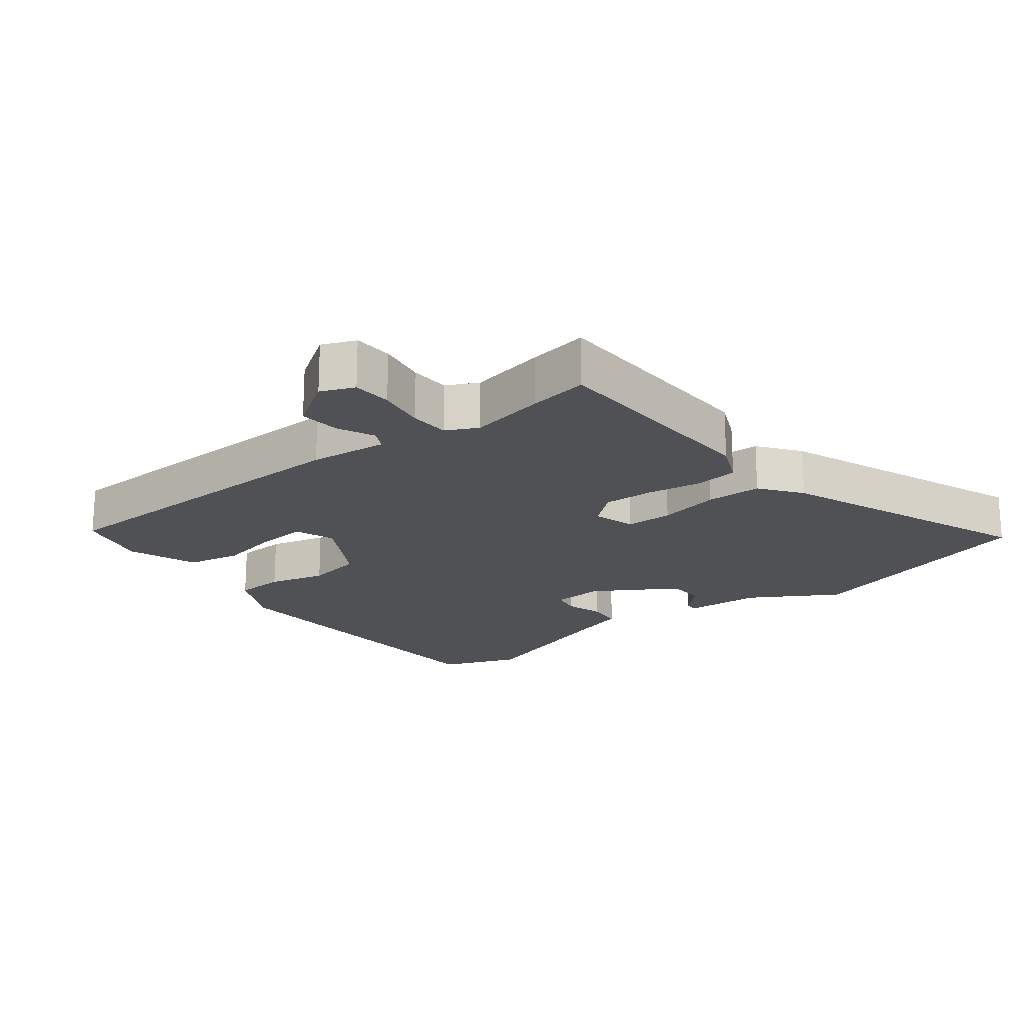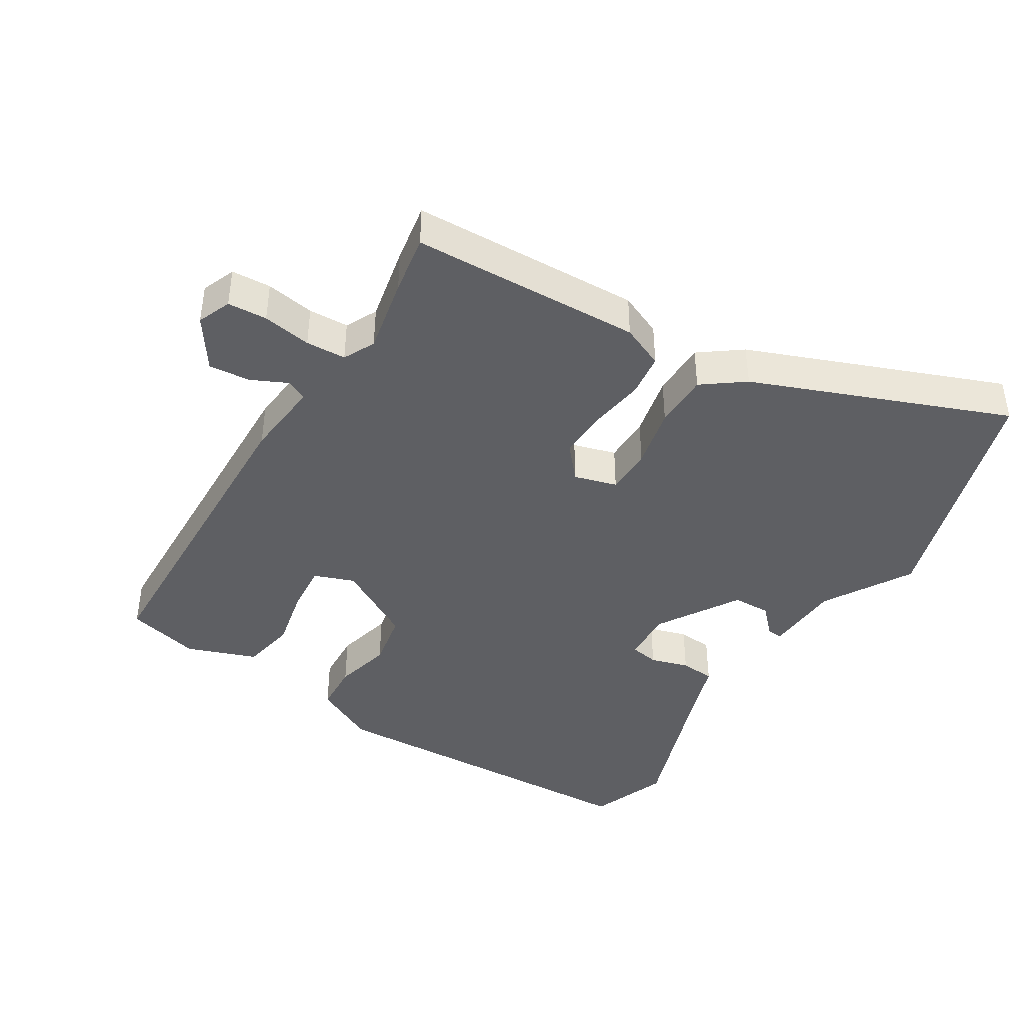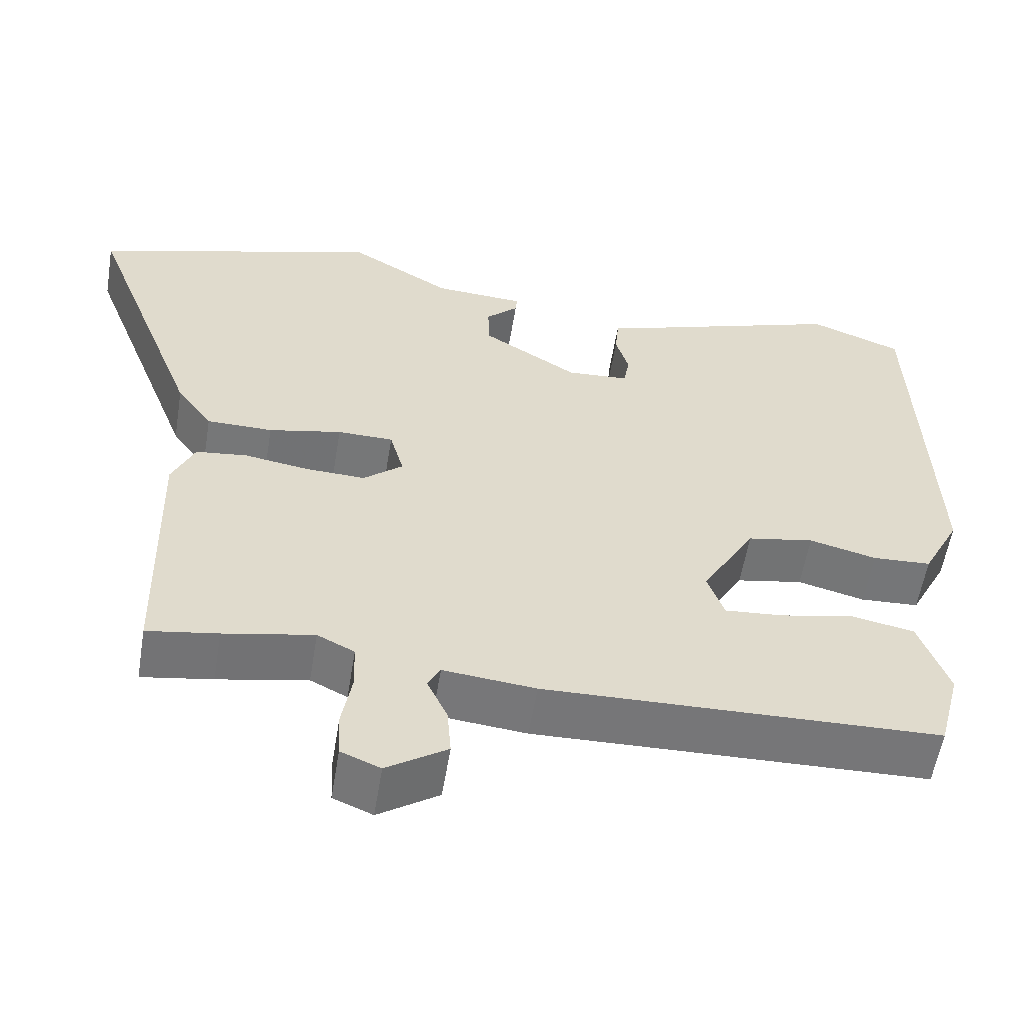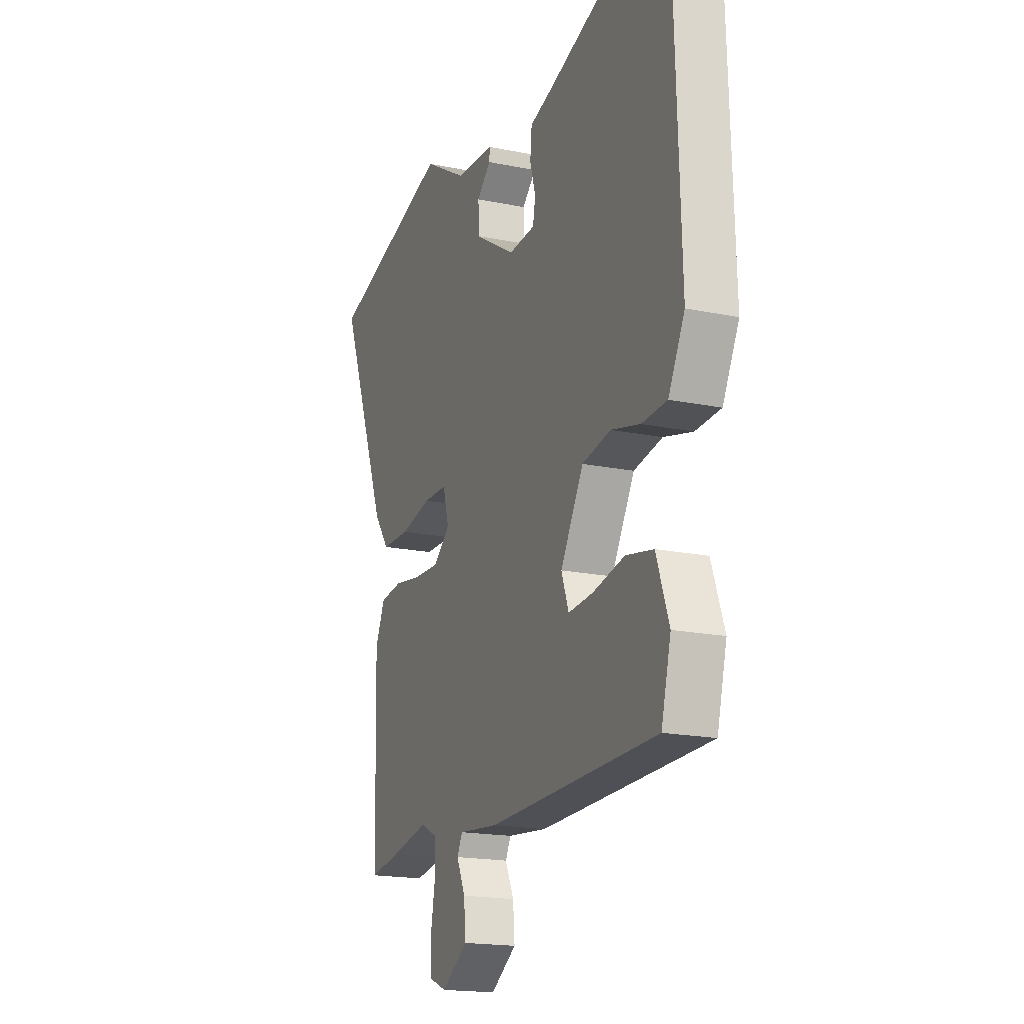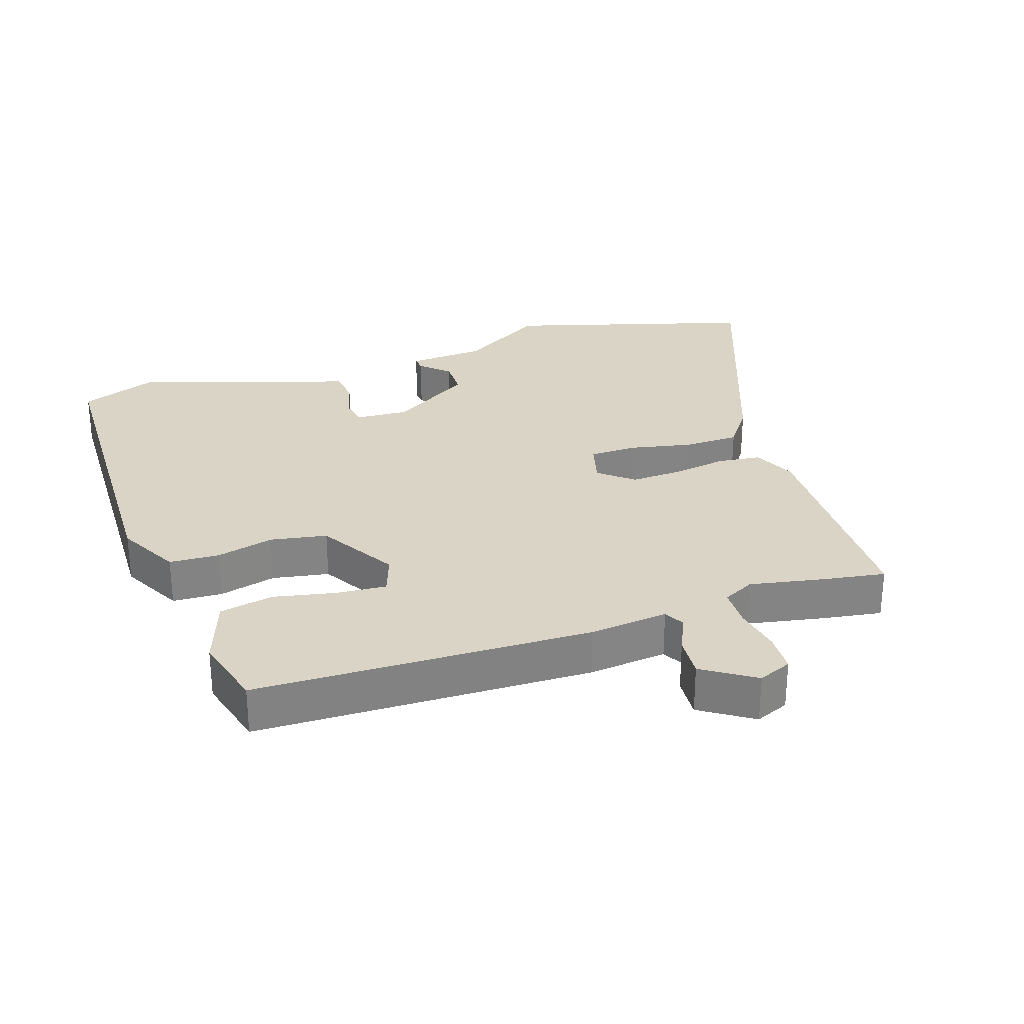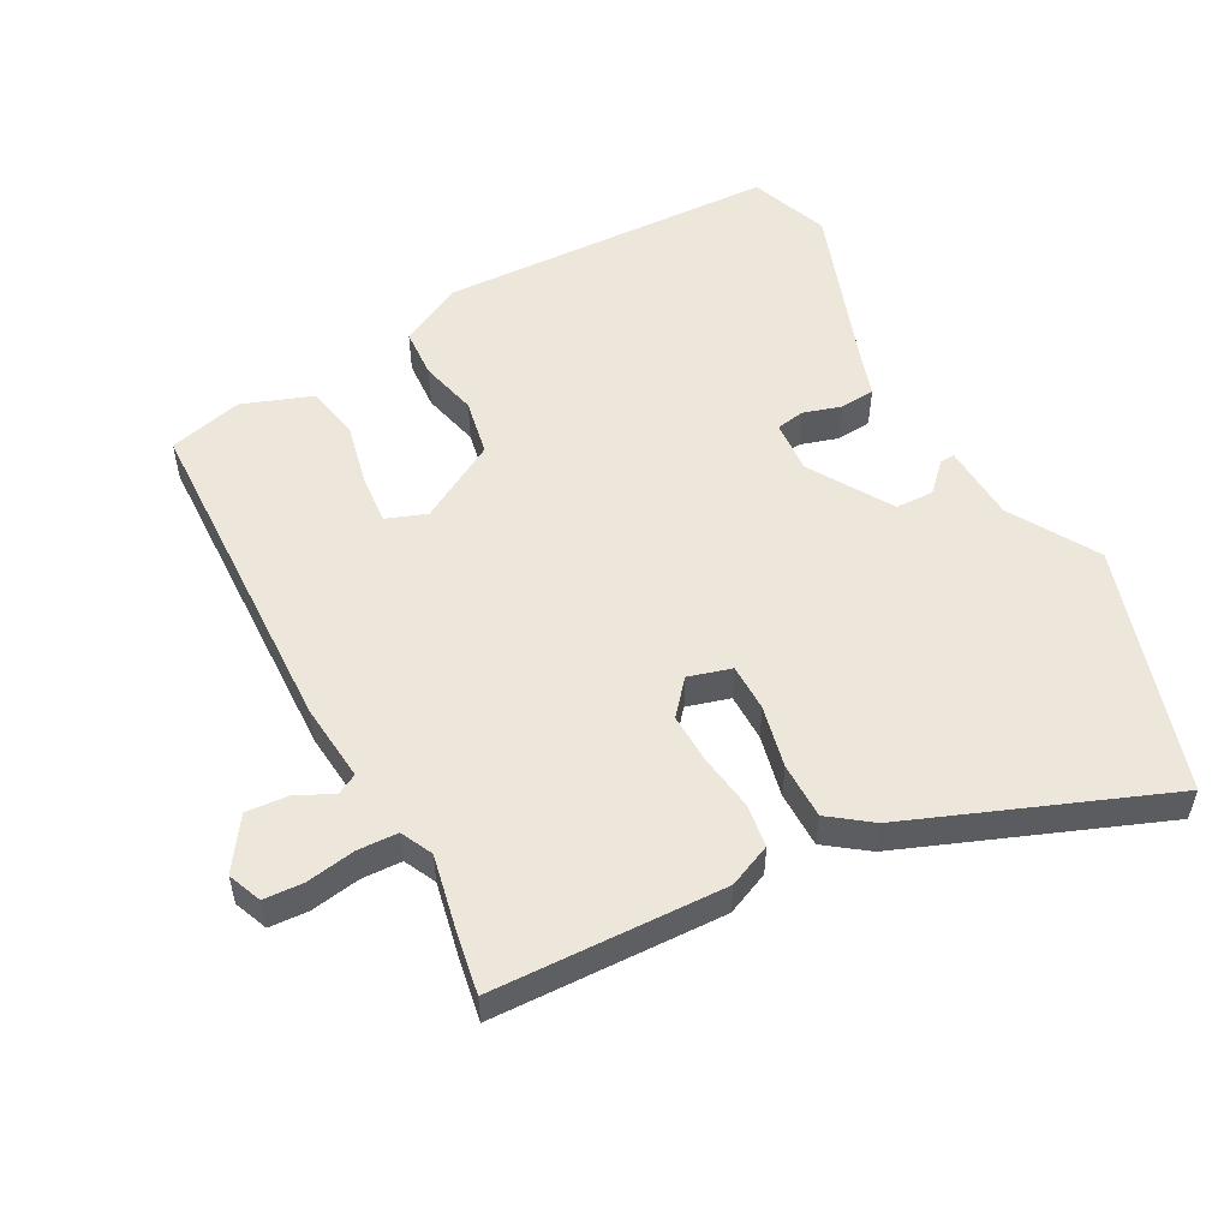
<metadata>
{"format":"obj","ext":"obj","renderer":"f3d","projection":"perspective","resolution":1024,"background":"white","views":[{"elev":-19.5,"azim":-142.0,"up":"+Y"},{"elev":-41.8,"azim":-121.3,"up":"+Y"},{"elev":-57.0,"azim":-9.3,"up":"+Z"},{"elev":-18.1,"azim":68.1,"up":"+Z"},{"elev":28.9,"azim":161.2,"up":"+Y"},{"elev":53.4,"azim":-117.9,"up":"+Y"}]}
</metadata>
<code>
v 0.406 0.07 0.536
v 0.526 0.07 0.49
v 0.543 0.07 -0.023
v 0.494 0.07 -0.118
v 0.418 0.07 -0.122
v 0.331 0.07 -0.1
v 0.245 0.07 -0.116
v 0.176 0.07 -0.235
v 0.198 0.07 -0.296
v 0.273 0.07 -0.29
v 0.368 0.07 -0.27
v 0.45 0.07 -0.286
v 0.488 0.07 -0.392
v 0.459 0.07 -0.504
v -0.051 0.07 -0.517
v -0.17 0.07 -0.505
v -0.186 0.07 -0.536
v -0.16 0.07 -0.592
v -0.155 0.07 -0.655
v -0.233 0.07 -0.707
v -0.284 0.07 -0.686
v -0.287 0.07 -0.626
v -0.274 0.07 -0.552
v -0.276 0.07 -0.491
v -0.324 0.07 -0.467
v -0.44 0.07 -0.49
v -0.531 0.07 -0.505
v -0.54 0.07 -0.155
v -0.511 0.07 -0.09
v -0.445 0.07 -0.082
v -0.362 0.07 -0.095
v -0.285 0.07 -0.098
v -0.234 0.07 -0.055
v -0.252 0.07 0.01
v -0.324 0.07 0.011
v -0.418 0.07 -0.009
v -0.503 0.07 -0.008
v -0.549 0.07 0.055
v -0.697 0.07 0.441
v -0.324 0.07 0.553
v -0.192 0.07 0.474
v -0.075 0.07 0.467
v -0.077 0.07 0.444
v -0.119 0.07 0.404
v -0.118 0.07 0.346
v 0.006 0.07 0.269
v 0.086 0.07 0.274
v 0.094 0.07 0.317
v 0.077 0.07 0.375
v 0.082 0.07 0.428
v 0.156 0.07 0.451
v 0.406 0 0.536
v 0.526 0 0.49
v 0.543 0 -0.023
v 0.494 0 -0.118
v 0.418 0 -0.122
v 0.331 0 -0.1
v 0.245 0 -0.116
v 0.176 0 -0.235
v 0.198 0 -0.296
v 0.273 0 -0.29
v 0.368 0 -0.27
v 0.45 0 -0.286
v 0.488 0 -0.392
v 0.459 0 -0.504
v -0.051 0 -0.517
v -0.17 0 -0.505
v -0.186 0 -0.536
v -0.16 0 -0.592
v -0.155 0 -0.655
v -0.233 0 -0.707
v -0.284 0 -0.686
v -0.287 0 -0.626
v -0.274 0 -0.552
v -0.276 0 -0.491
v -0.324 0 -0.467
v -0.44 0 -0.49
v -0.531 0 -0.505
v -0.54 0 -0.155
v -0.511 0 -0.09
v -0.445 0 -0.082
v -0.362 0 -0.095
v -0.285 0 -0.098
v -0.234 0 -0.055
v -0.252 0 0.01
v -0.324 0 0.011
v -0.418 0 -0.009
v -0.503 0 -0.008
v -0.549 0 0.055
v -0.697 0 0.441
v -0.324 0 0.553
v -0.192 0 0.474
v -0.075 0 0.467
v -0.077 0 0.444
v -0.119 0 0.404
v -0.118 0 0.346
v 0.006 0 0.269
v 0.086 0 0.274
v 0.094 0 0.317
v 0.077 0 0.375
v 0.082 0 0.428
v 0.156 0 0.451
f 48 49 50 51
f 47 48 51 1
f 41 42 43 44
f 41 44 45
f 40 41 45
f 39 40 45
f 38 39 45 46
f 35 36 37 38
f 34 35 38 46
f 28 29 30 31
f 28 31 32
f 25 26 27 28
f 24 25 28 32
f 23 24 32 33
f 21 22 23
f 20 21 23 33
f 17 18 19 20
f 13 14 15 16
f 11 12 13 16
f 10 11 16
f 9 10 16
f 8 9 16
f 7 8 16
f 3 4 5 6
f 3 6 7
f 47 1 2 3
f 47 3 7
f 33 34 46 47
f 33 47 7 16
f 17 20 33
f 16 17 33
f 102 101 100 99
f 52 102 99 98
f 95 94 93 92
f 96 95 92
f 96 92 91
f 96 91 90
f 97 96 90 89
f 89 88 87 86
f 97 89 86 85
f 82 81 80 79
f 83 82 79
f 79 78 77 76
f 83 79 76 75
f 84 83 75 74
f 74 73 72
f 84 74 72 71
f 71 70 69 68
f 67 66 65 64
f 67 64 63 62
f 67 62 61
f 67 61 60
f 67 60 59
f 67 59 58
f 57 56 55 54
f 58 57 54
f 54 53 52 98
f 58 54 98
f 98 97 85 84
f 67 58 98 84
f 84 71 68
f 84 68 67
f 1 52 53 2
f 2 53 54 3
f 3 54 55 4
f 4 55 56 5
f 5 56 57 6
f 6 57 58 7
f 7 58 59 8
f 8 59 60 9
f 9 60 61 10
f 10 61 62 11
f 11 62 63 12
f 12 63 64 13
f 13 64 65 14
f 14 65 66 15
f 15 66 67 16
f 16 67 68 17
f 17 68 69 18
f 18 69 70 19
f 19 70 71 20
f 20 71 72 21
f 21 72 73 22
f 22 73 74 23
f 23 74 75 24
f 24 75 76 25
f 25 76 77 26
f 26 77 78 27
f 27 78 79 28
f 28 79 80 29
f 29 80 81 30
f 30 81 82 31
f 31 82 83 32
f 32 83 84 33
f 33 84 85 34
f 34 85 86 35
f 35 86 87 36
f 36 87 88 37
f 37 88 89 38
f 38 89 90 39
f 39 90 91 40
f 40 91 92 41
f 41 92 93 42
f 42 93 94 43
f 43 94 95 44
f 44 95 96 45
f 45 96 97 46
f 46 97 98 47
f 47 98 99 48
f 48 99 100 49
f 49 100 101 50
f 50 101 102 51
f 51 102 52 1

</code>
